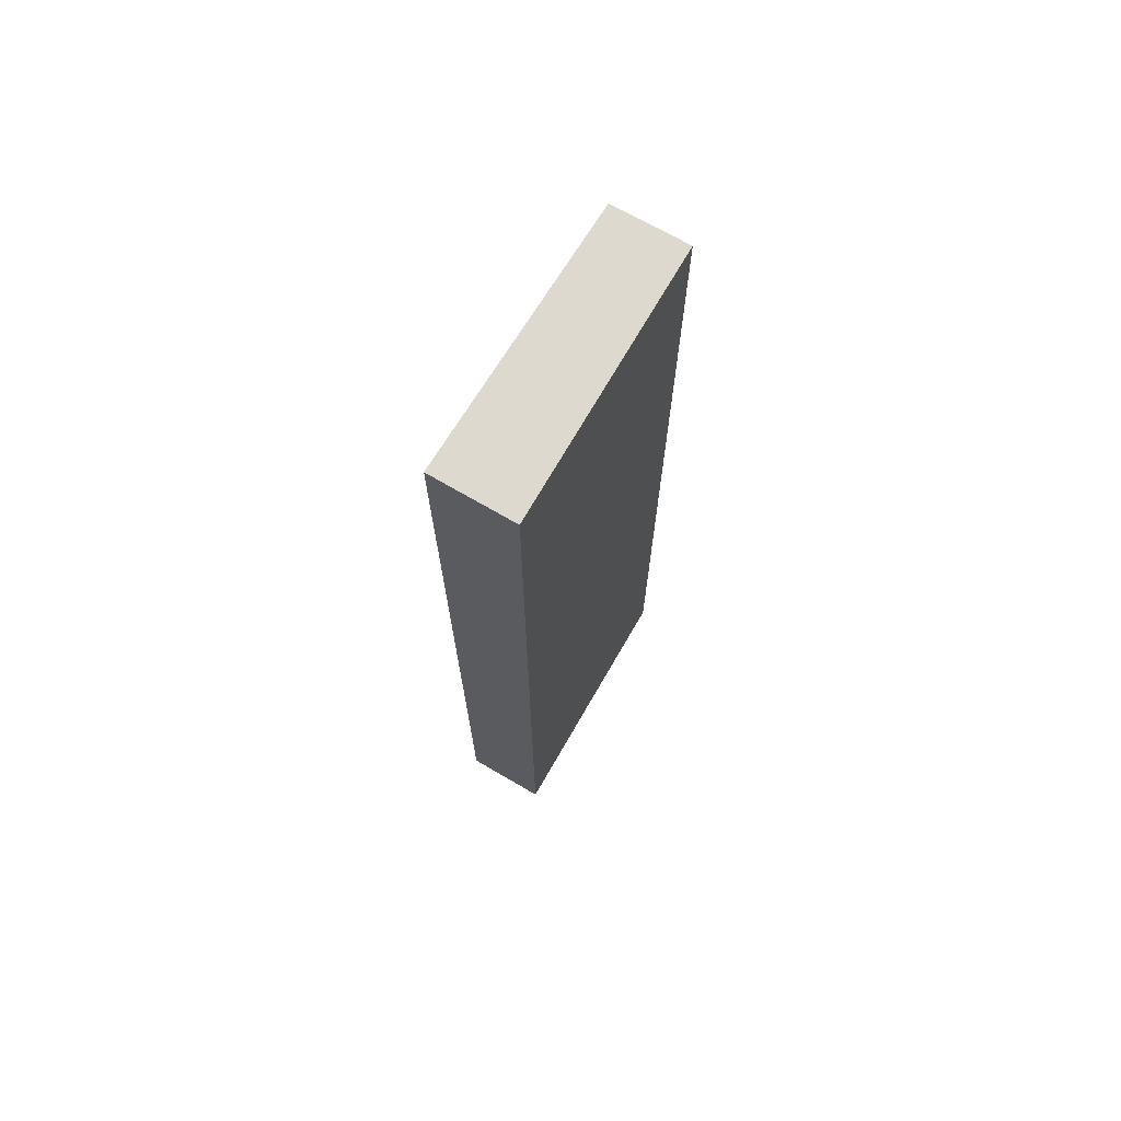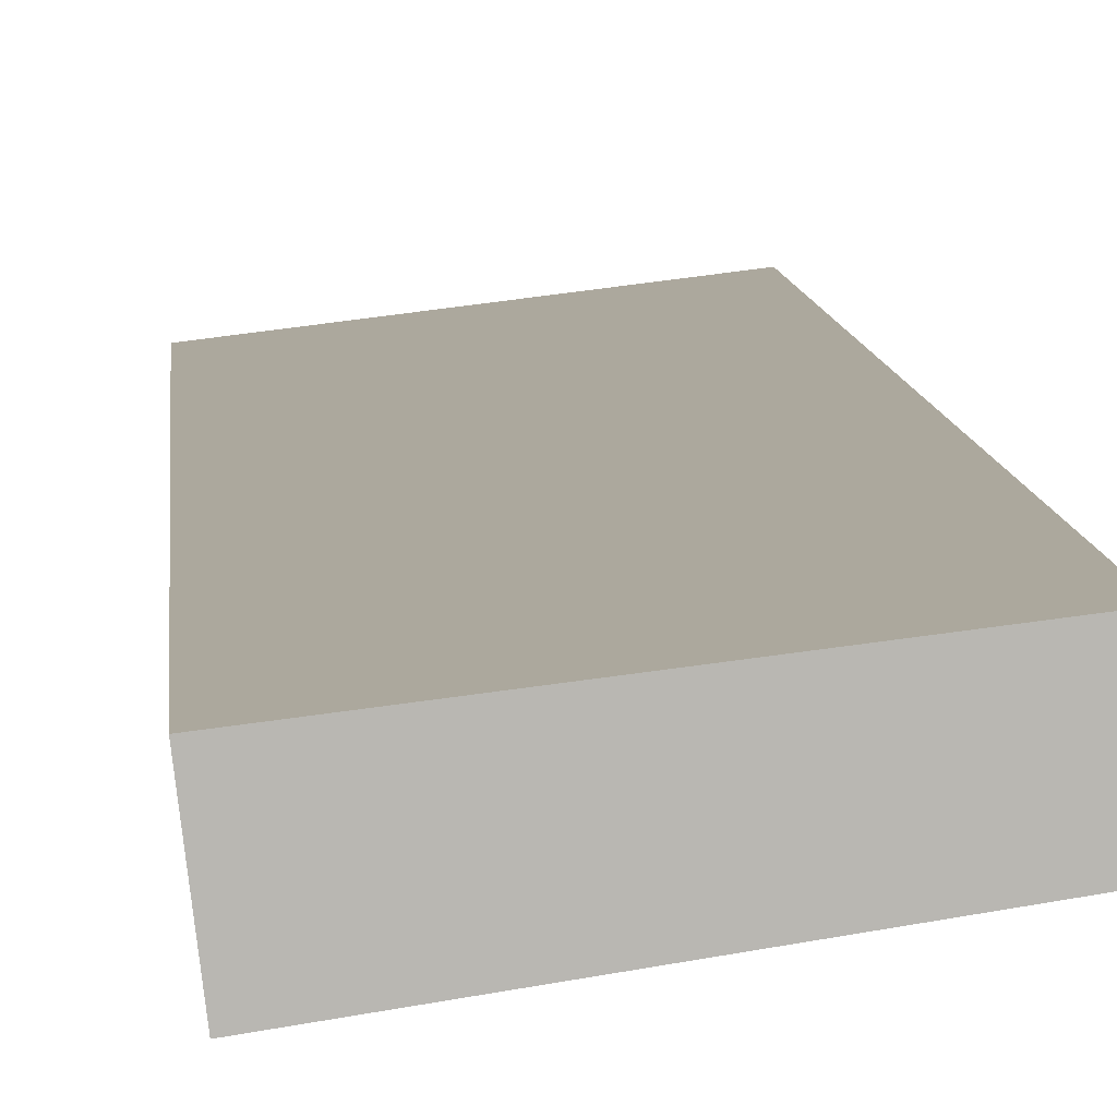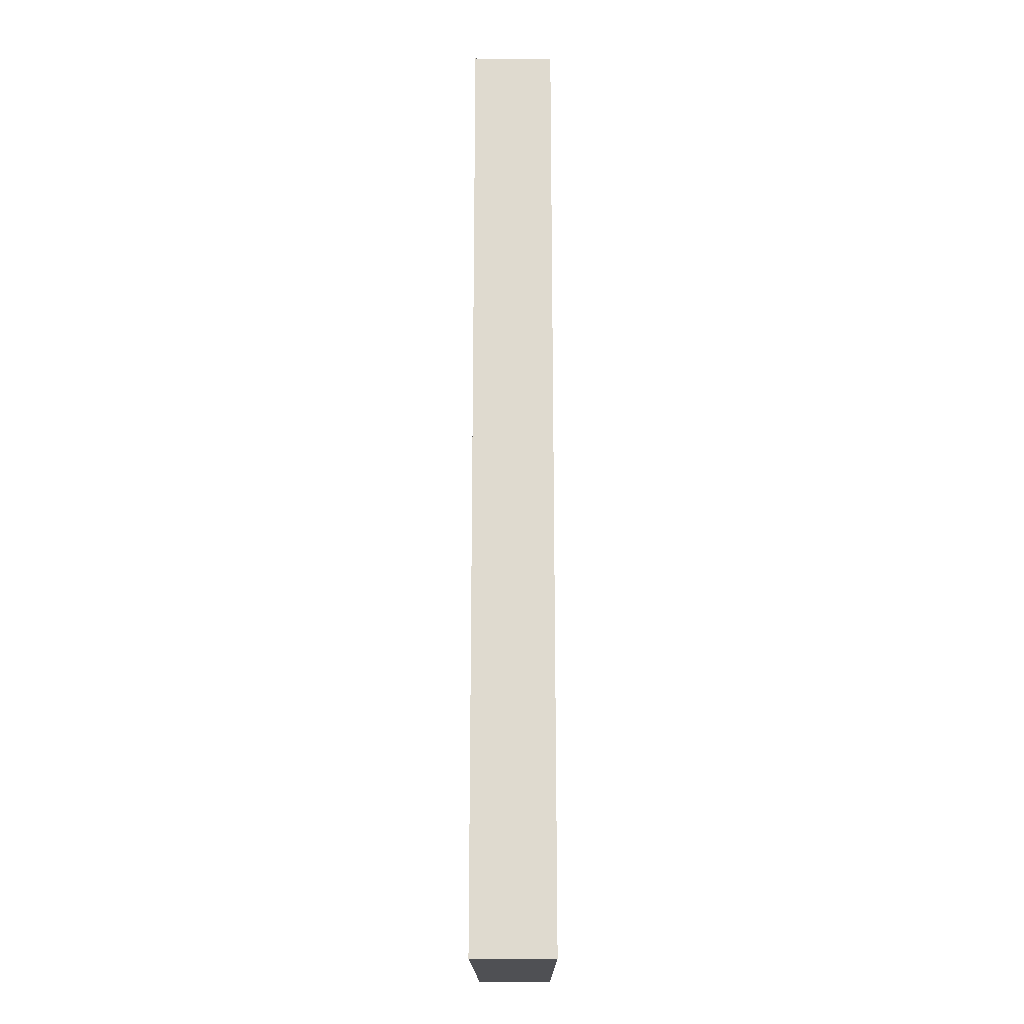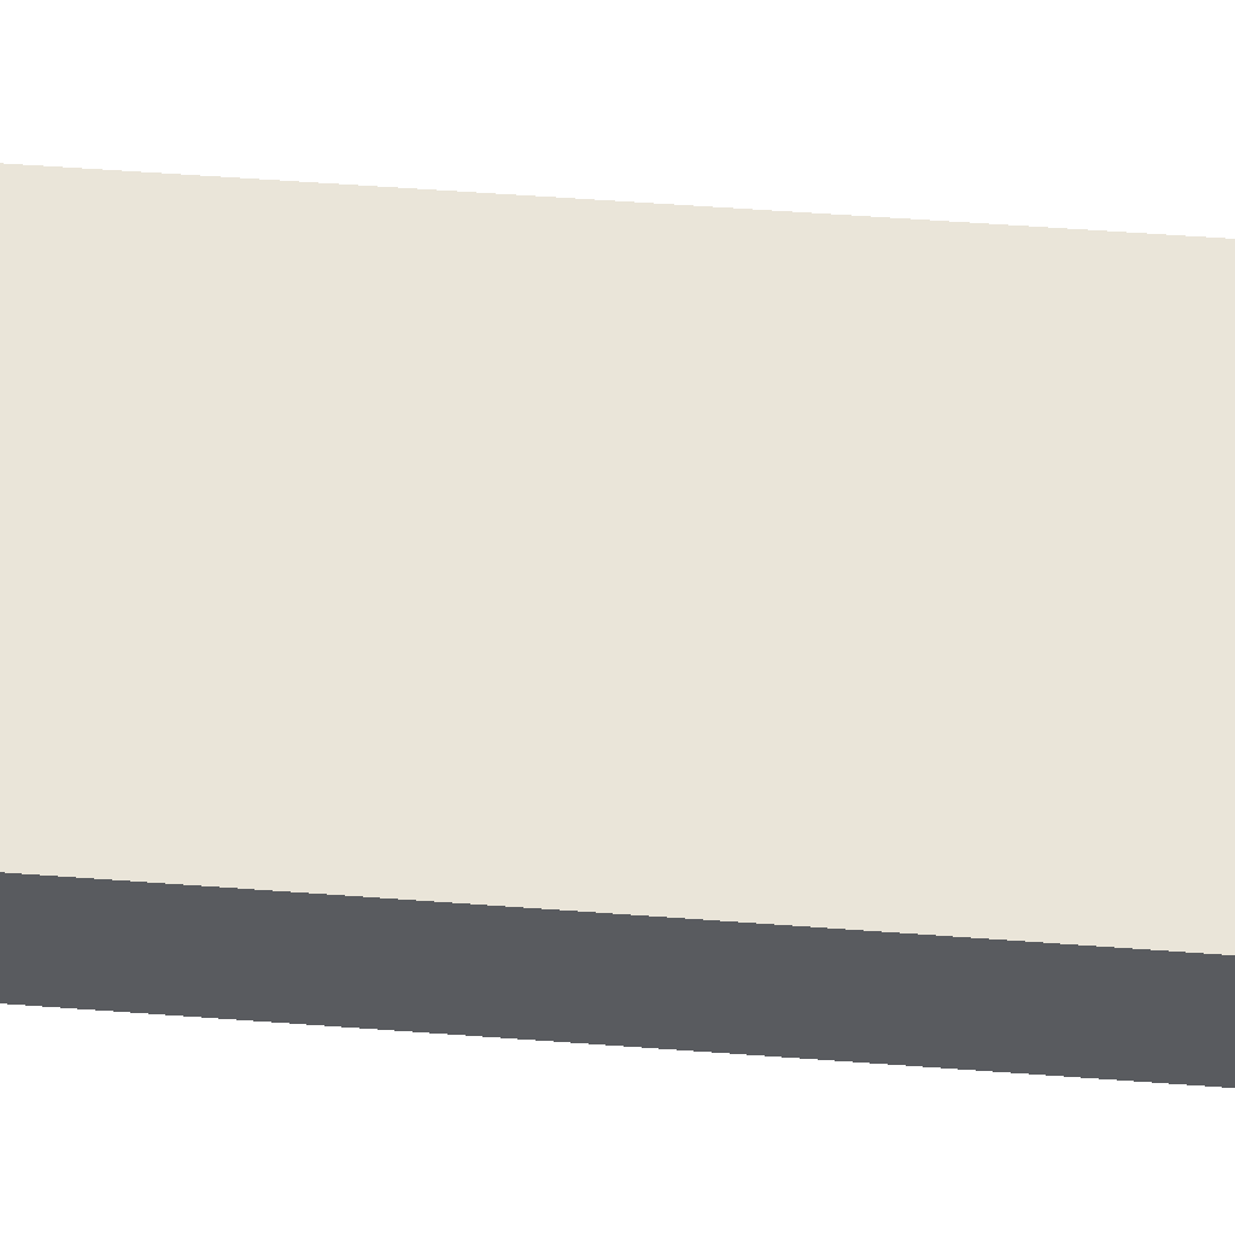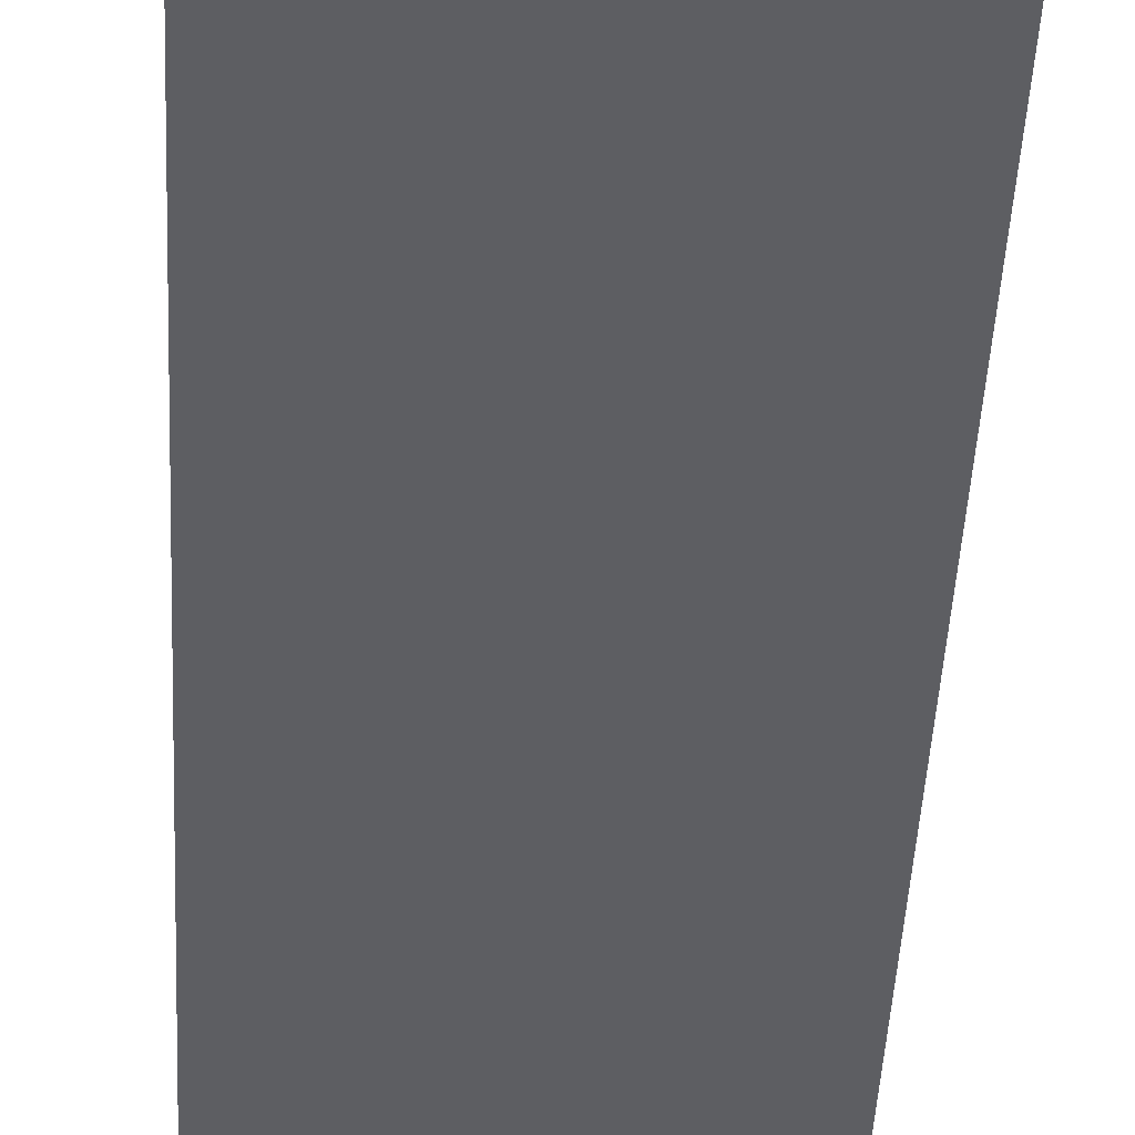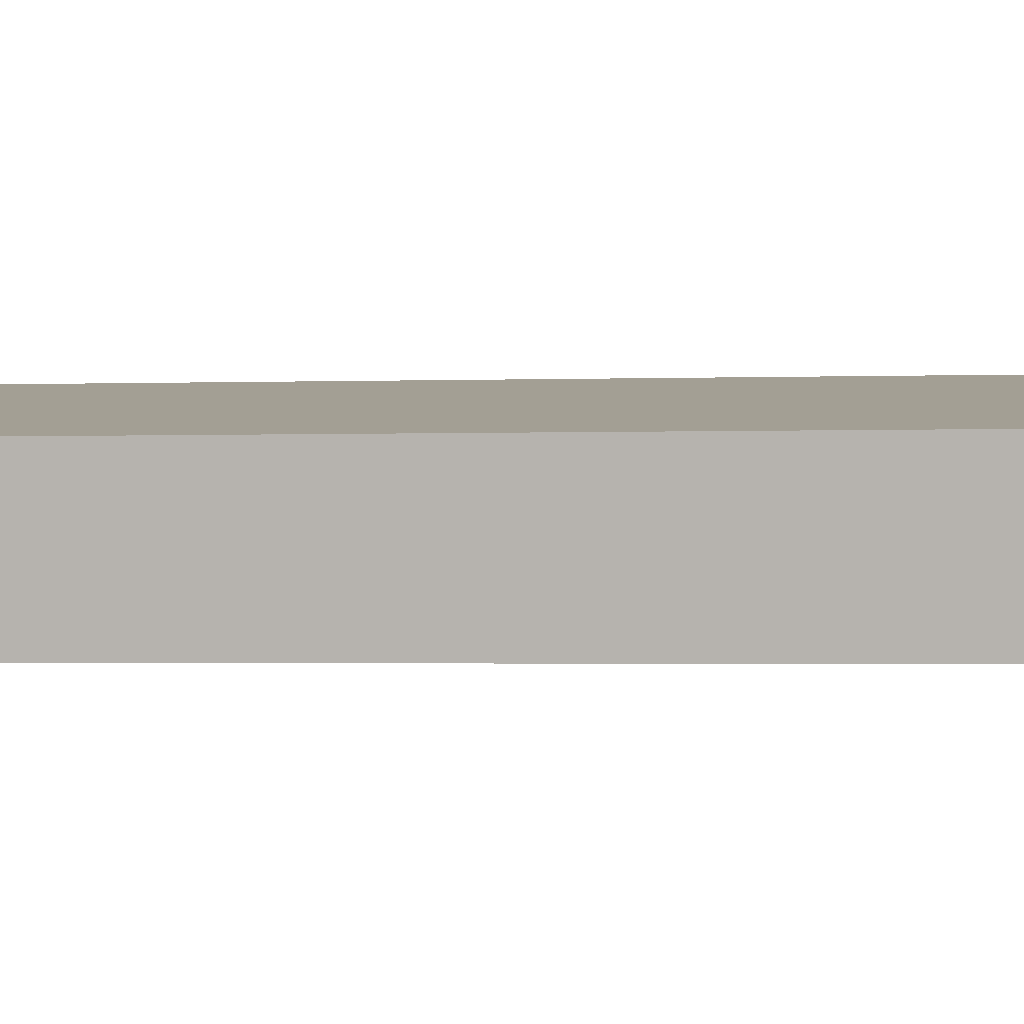
<metadata>
{"format":"obj","ext":"obj","renderer":"f3d","projection":"perspective","resolution":1024,"background":"white","views":[{"elev":71.5,"azim":-66.8,"up":"+Y"},{"elev":8.3,"azim":-3.9,"up":"+Z"},{"elev":-19.2,"azim":-97.3,"up":"+Y"},{"elev":50.5,"azim":-85.2,"up":"+Z"},{"elev":-40.3,"azim":177.4,"up":"+Z"},{"elev":-1.2,"azim":-78.5,"up":"+Z"}]}
</metadata>
<code>
v  4.589 16.41 -0.723
v  0 16.41 1.005e-15
v  4.446 16.41 0.533
v  0.171 16.41 -1.39
v  4.446 -3.264e-17 0.533
v  4.589 4.427e-17 -0.723
v  0.171 8.511e-17 -1.39
v  0 0 0
g defaultobject
f 1 2 3
f 2 1 4
f 5 1 3
f 1 5 6
f 6 4 1
f 4 6 7
f 7 2 4
f 2 7 8
f 8 3 2
f 3 8 5
f 8 6 5
f 6 8 7

</code>
